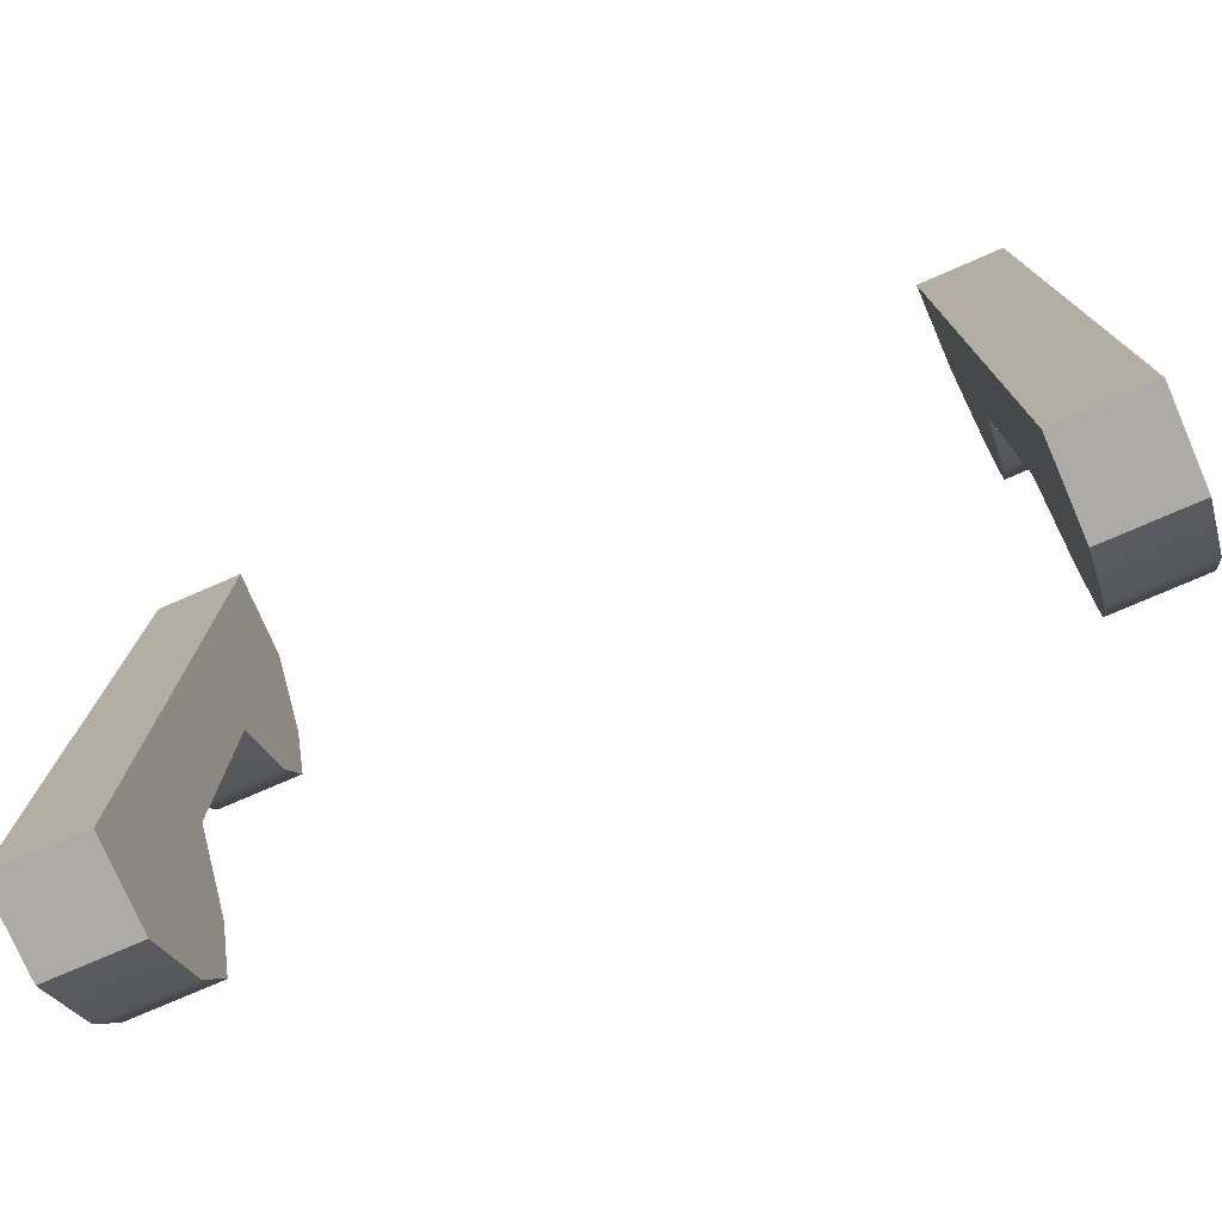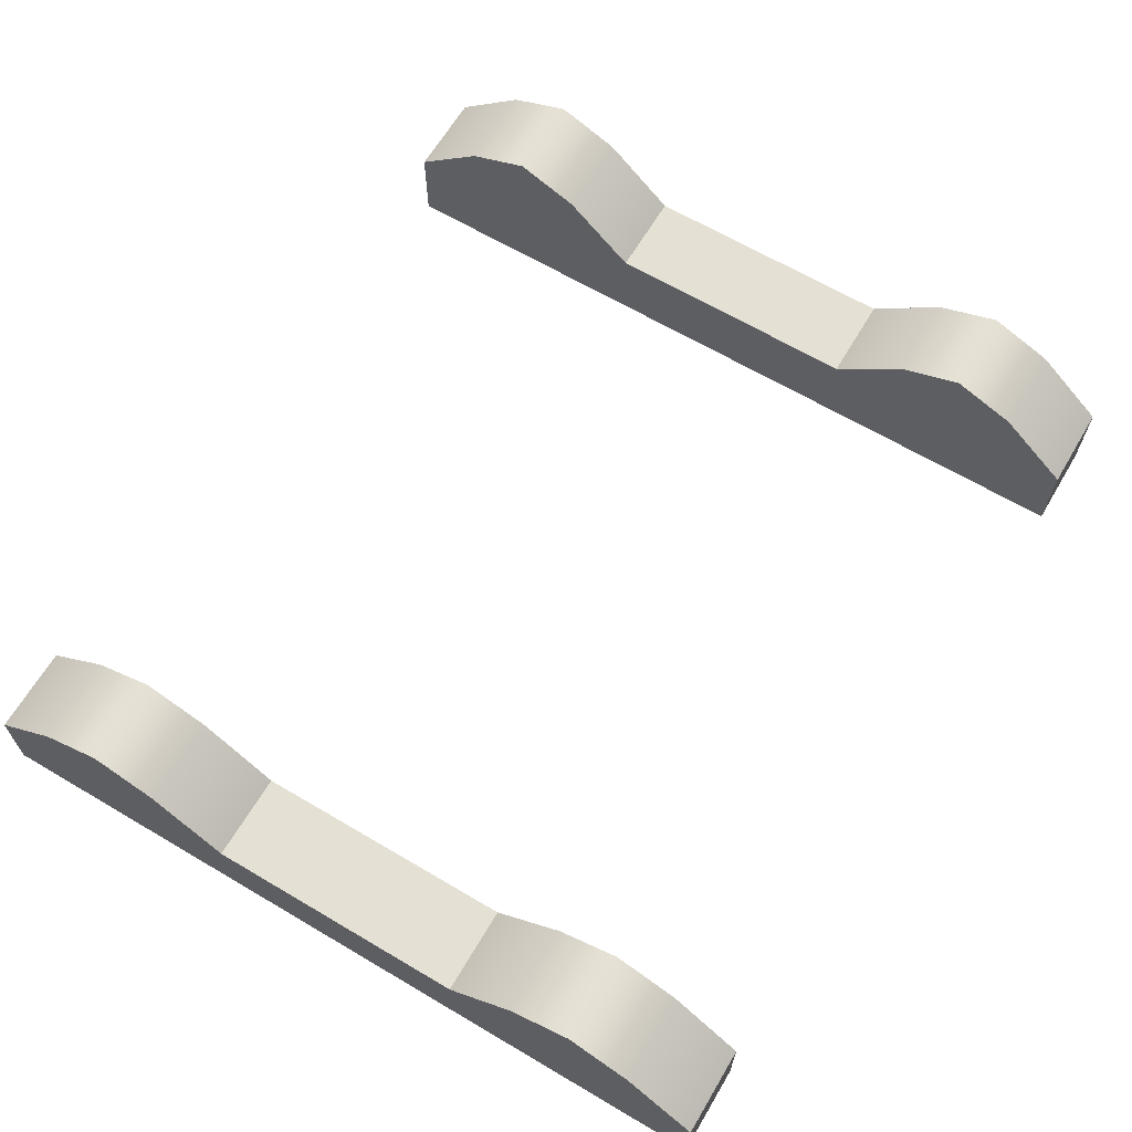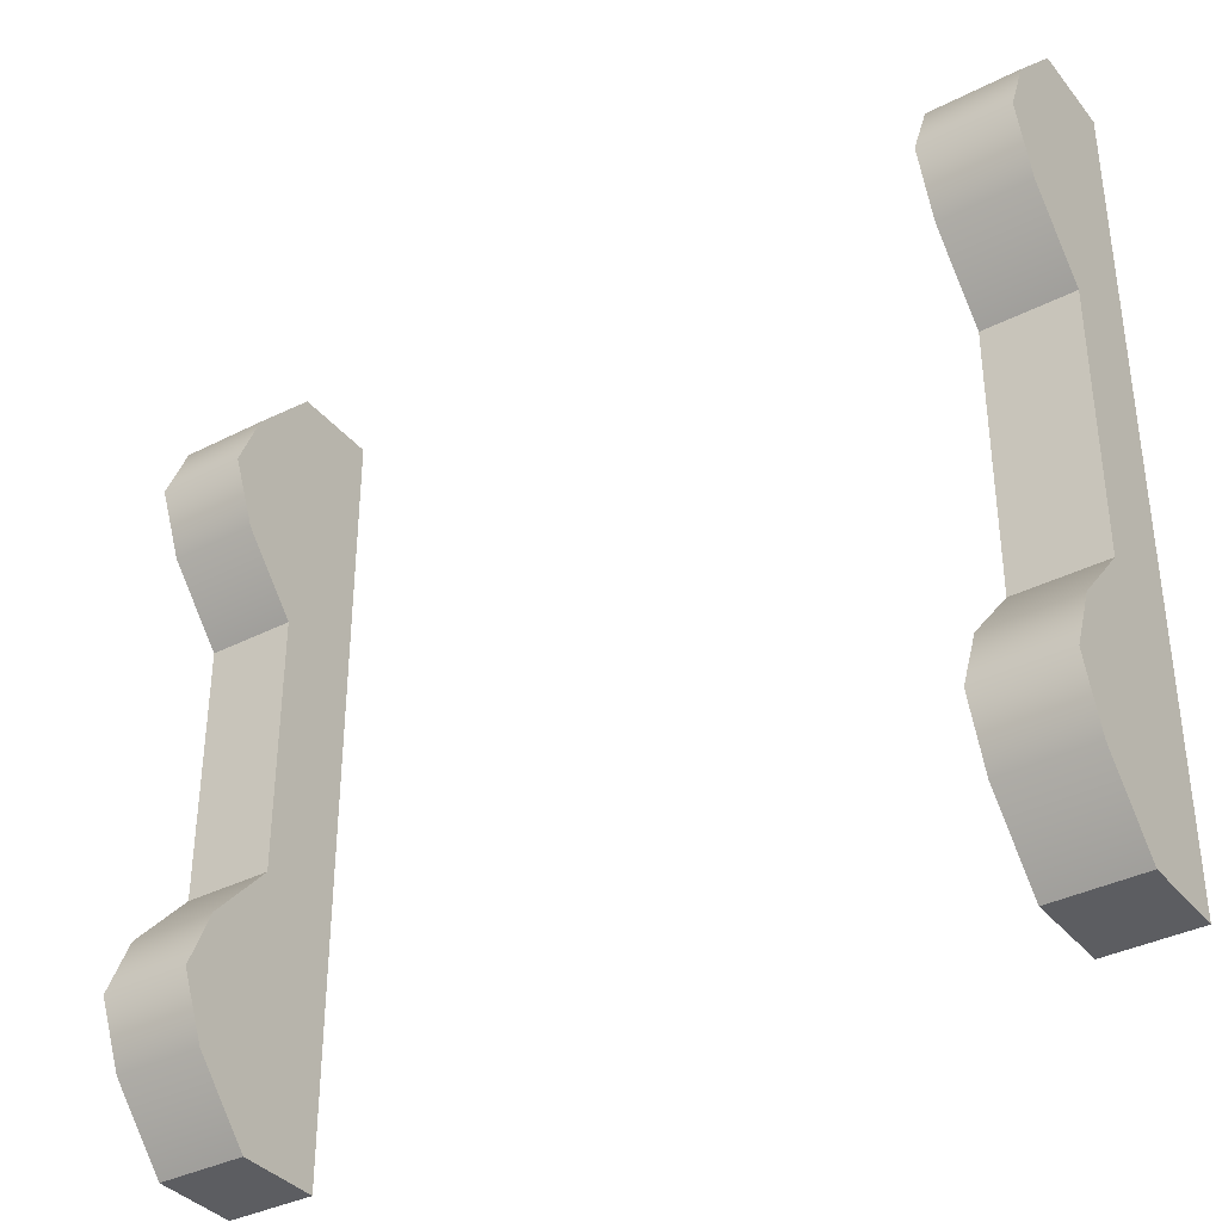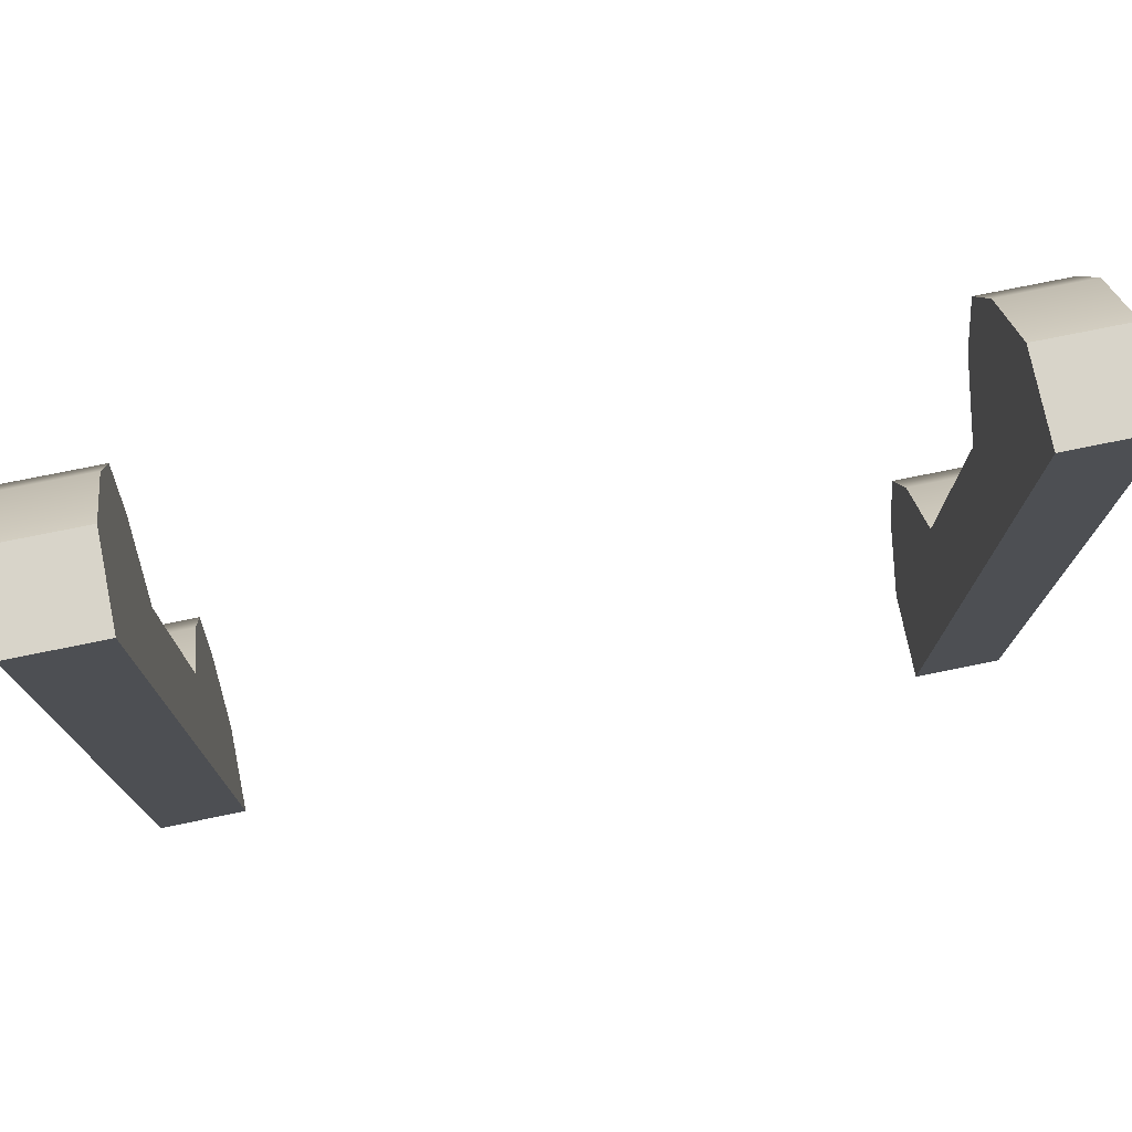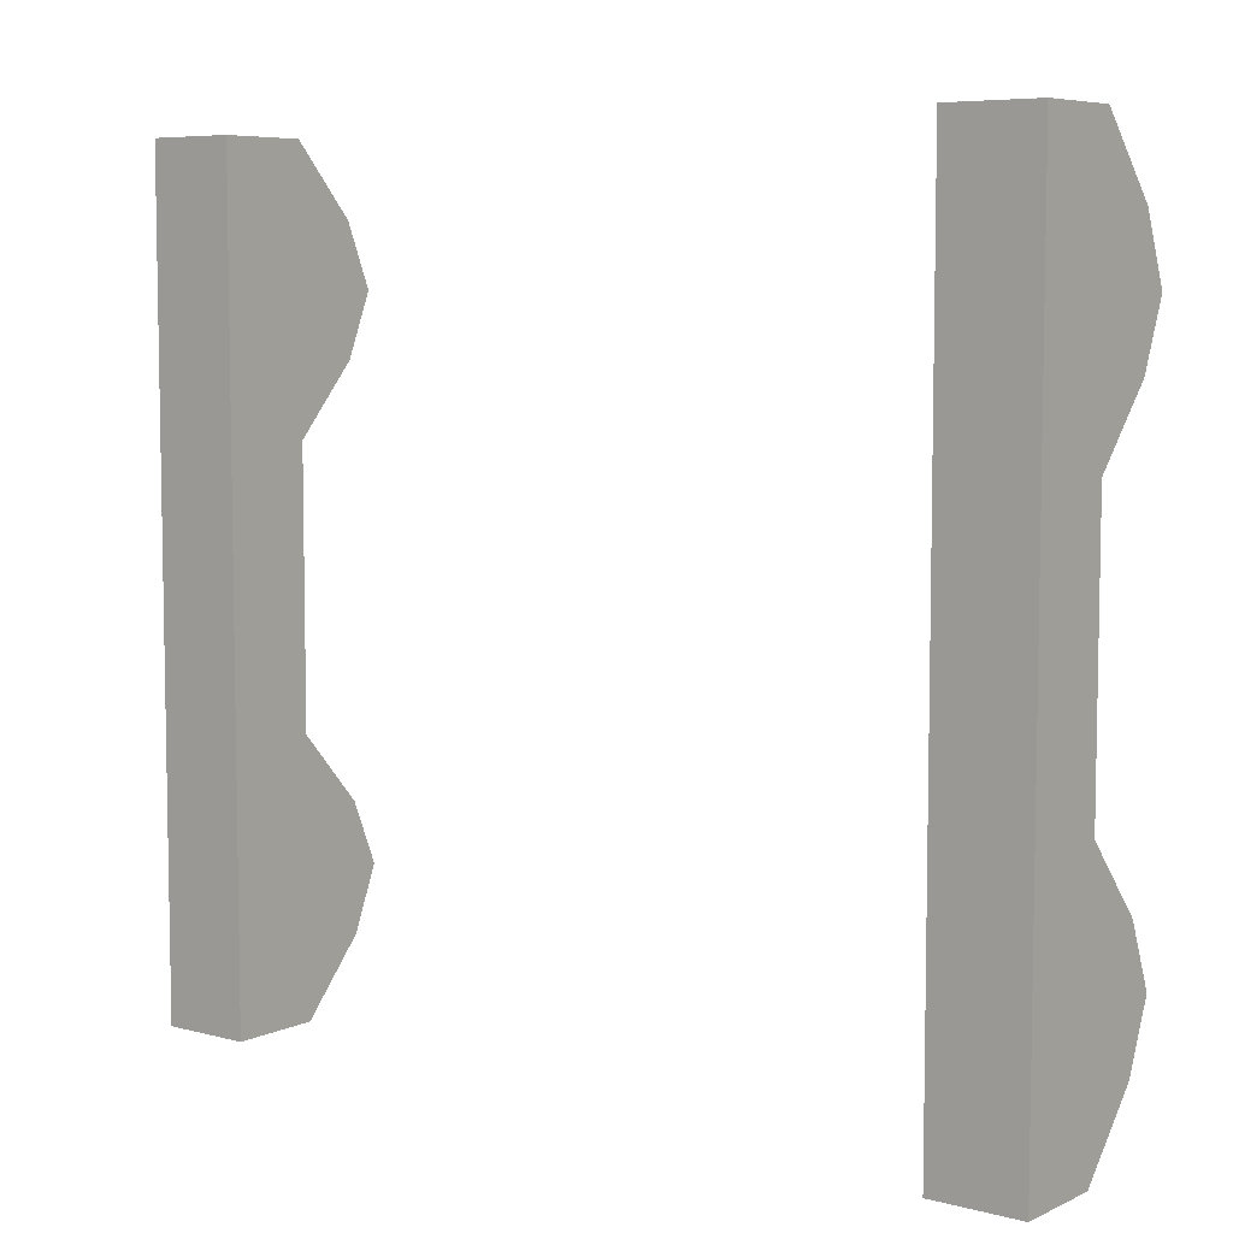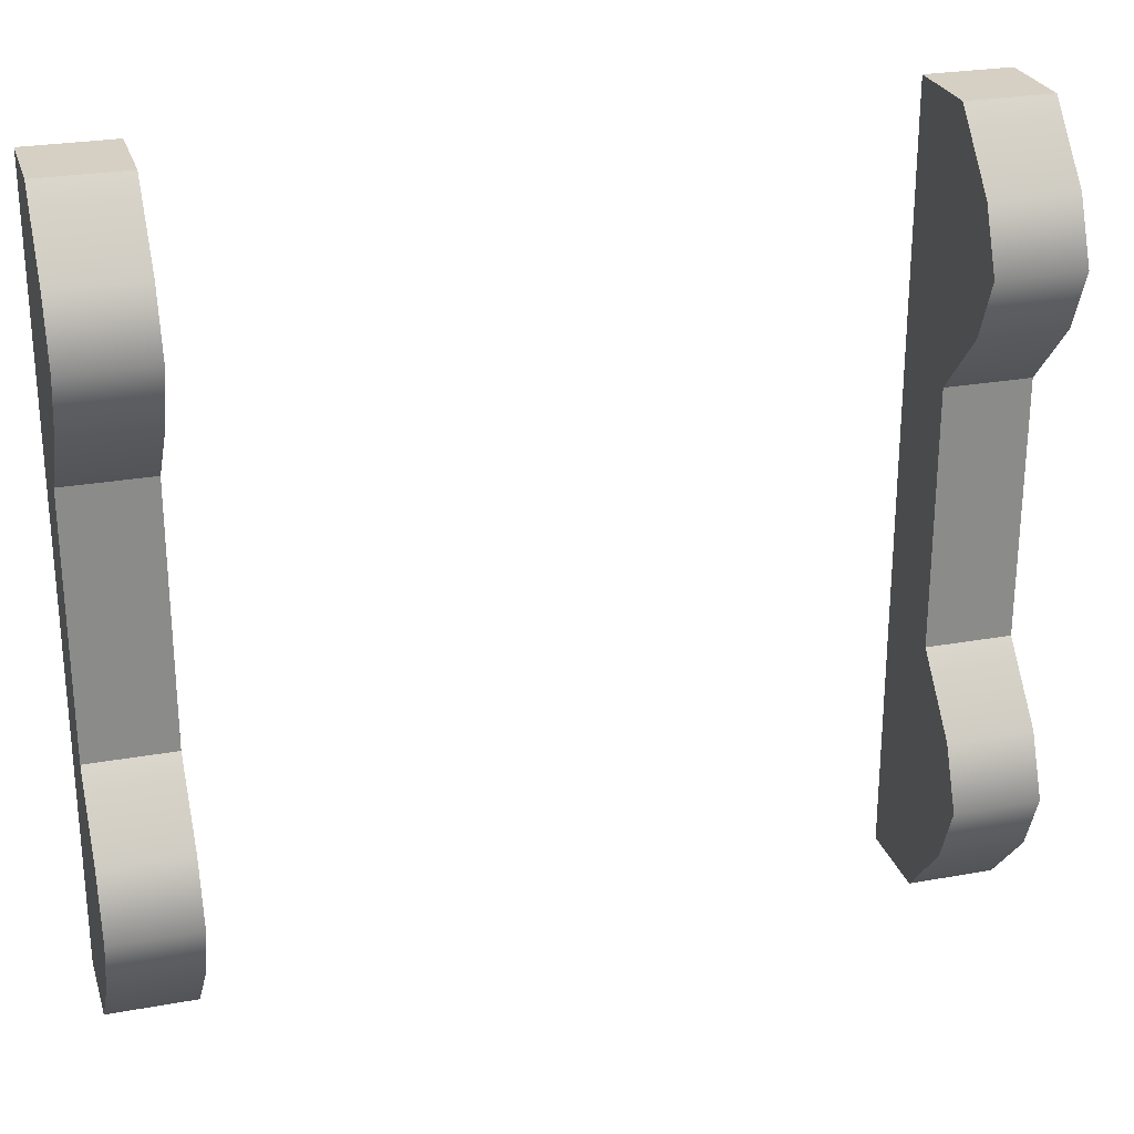
<metadata>
{"format":"obj","ext":"obj","renderer":"f3d","projection":"perspective","resolution":1024,"background":"white","views":[{"elev":-76.4,"azim":23.4,"up":"+Z"},{"elev":65.2,"azim":-59.3,"up":"+Y"},{"elev":-36.5,"azim":-146.3,"up":"+Z"},{"elev":75.5,"azim":-11.5,"up":"+Z"},{"elev":6.7,"azim":37.7,"up":"+Z"},{"elev":26.1,"azim":164.0,"up":"+Z"}]}
</metadata>
<code>
o mesh1
v 0.1 0.025 0
v 0.1 0.01768 0.01768
v 0.1 -2.099e-18 0.0375
v 0.1 -0.025 -0.0375
v 0.1 -8.222e-18 -0.0375
v 0.1 0.01768 -0.01768
v 0.125 0.025 0
v 0.125 0.01768 0.01768
v 0.125 -5.161e-18 0.0375
v 0.125 -0.025 -0.0375
v 0.125 -1.128e-17 -0.0375
v 0.125 0.01768 -0.01768
v 0.1 0.025 0.15
v 0.1 0.01768 0.1677
v 0.1 -2.099e-18 0.1875
v 0.1 -0.025 0.1875
v 0.1 -8.222e-18 0.1125
v 0.1 0.01768 0.1323
v 0.125 0.025 0.15
v 0.125 0.01768 0.1677
v 0.125 -5.161e-18 0.1875
v 0.125 -0.025 0.1875
v 0.125 -1.128e-17 0.1125
v 0.125 0.01768 0.1323
v -0.1 0.025 0
v -0.1 0.01768 0.01768
v -0.1 -2.099e-18 0.0375
v -0.1 -0.025 -0.0375
v -0.1 -8.222e-18 -0.0375
v -0.1 0.01768 -0.01768
v -0.125 0.025 0
v -0.125 0.01768 0.01768
v -0.125 -5.161e-18 0.0375
v -0.125 -0.025 -0.0375
v -0.125 -1.128e-17 -0.0375
v -0.125 0.01768 -0.01768
v -0.1 0.025 0.15
v -0.1 0.01768 0.1677
v -0.1 -2.099e-18 0.1875
v -0.1 -0.025 0.1875
v -0.1 -8.222e-18 0.1125
v -0.1 0.01768 0.1323
v -0.125 0.025 0.15
v -0.125 0.01768 0.1677
v -0.125 -5.161e-18 0.1875
v -0.125 -0.025 0.1875
v -0.125 -1.128e-17 0.1125
v -0.125 0.01768 0.1323
g mesh1
f 1 6 5 4 3 2
f 3 4 16 17
f 8 9 10 11 12 7
f 13 18 17 16 15 14
f 20 21 22 23 24 19
f 23 22 10 9
f 28 34 35 29
f 33 47 41 27
f 39 45 46 40
f 1 7 12 6
f 2 8 7 1
f 3 9 8 2
f 6 12 11 5
f 10 22 16 4
f 13 19 24 18
f 14 20 19 13
f 15 21 20 14
f 18 24 23 17
f 25 31 32 26
f 26 32 33 27
f 28 40 46 34
f 29 35 36 30
f 30 36 31 25
f 37 43 44 38
f 38 44 45 39
f 41 47 48 42
f 42 48 43 37
f 3 17 23 9
f 5 11 10 4
f 16 22 21 15
f 26 27 28 29 30 25
f 31 36 35 34 33 32
f 33 34 46 47
f 38 39 40 41 42 37
f 41 40 28 27
f 43 48 47 46 45 44

</code>
